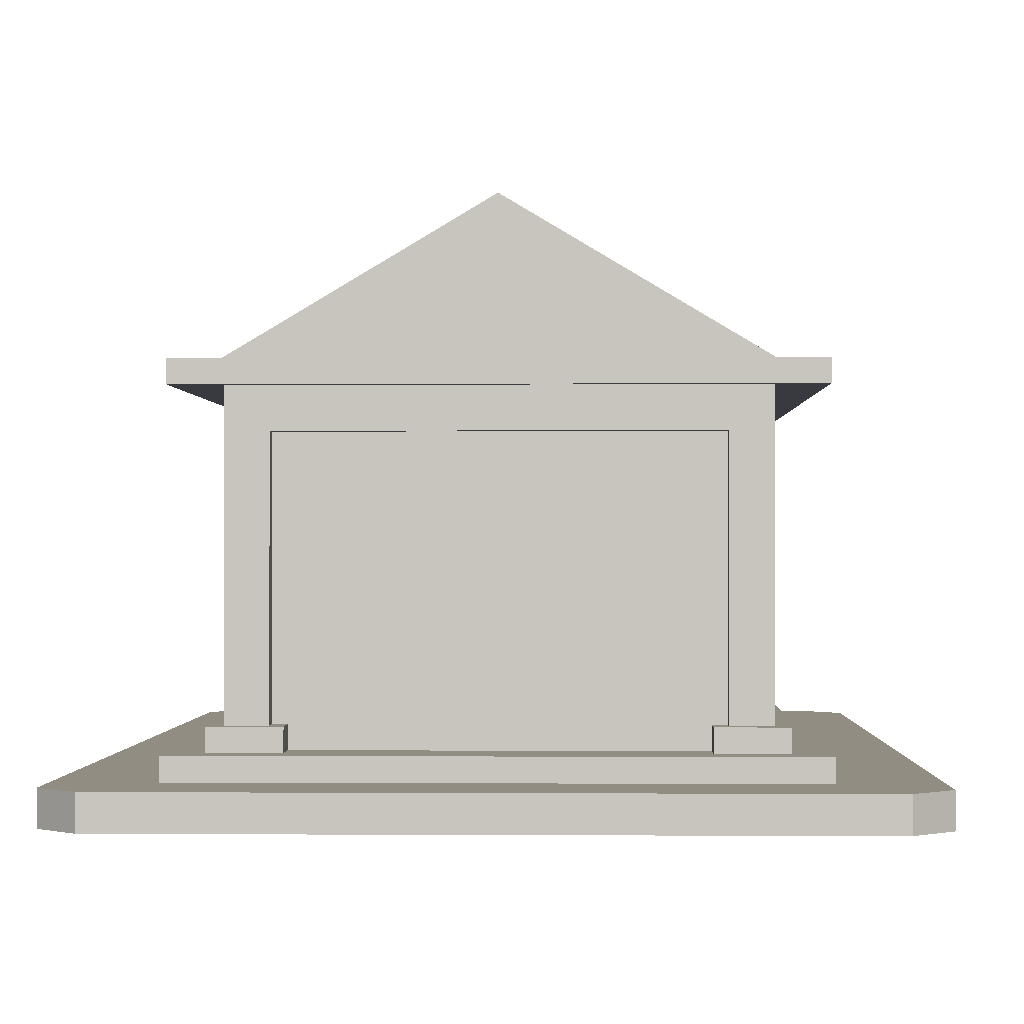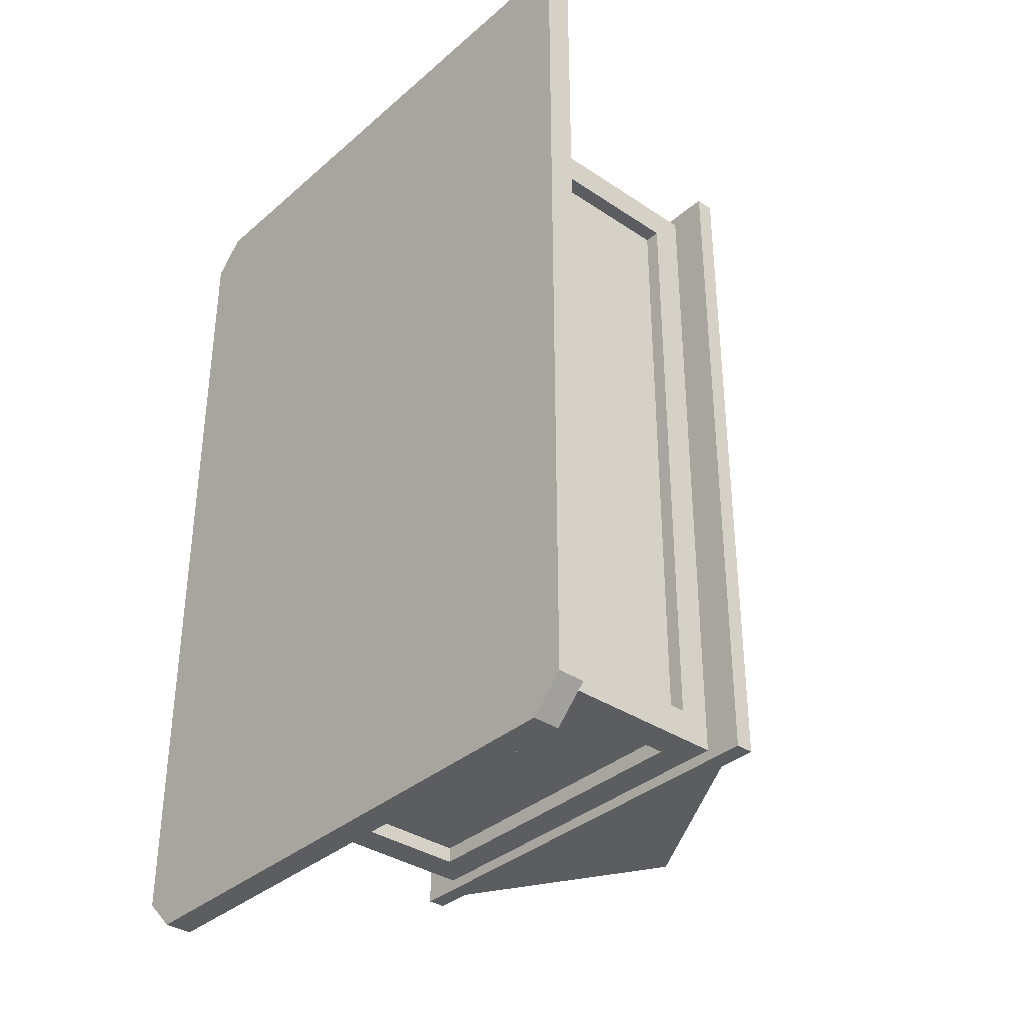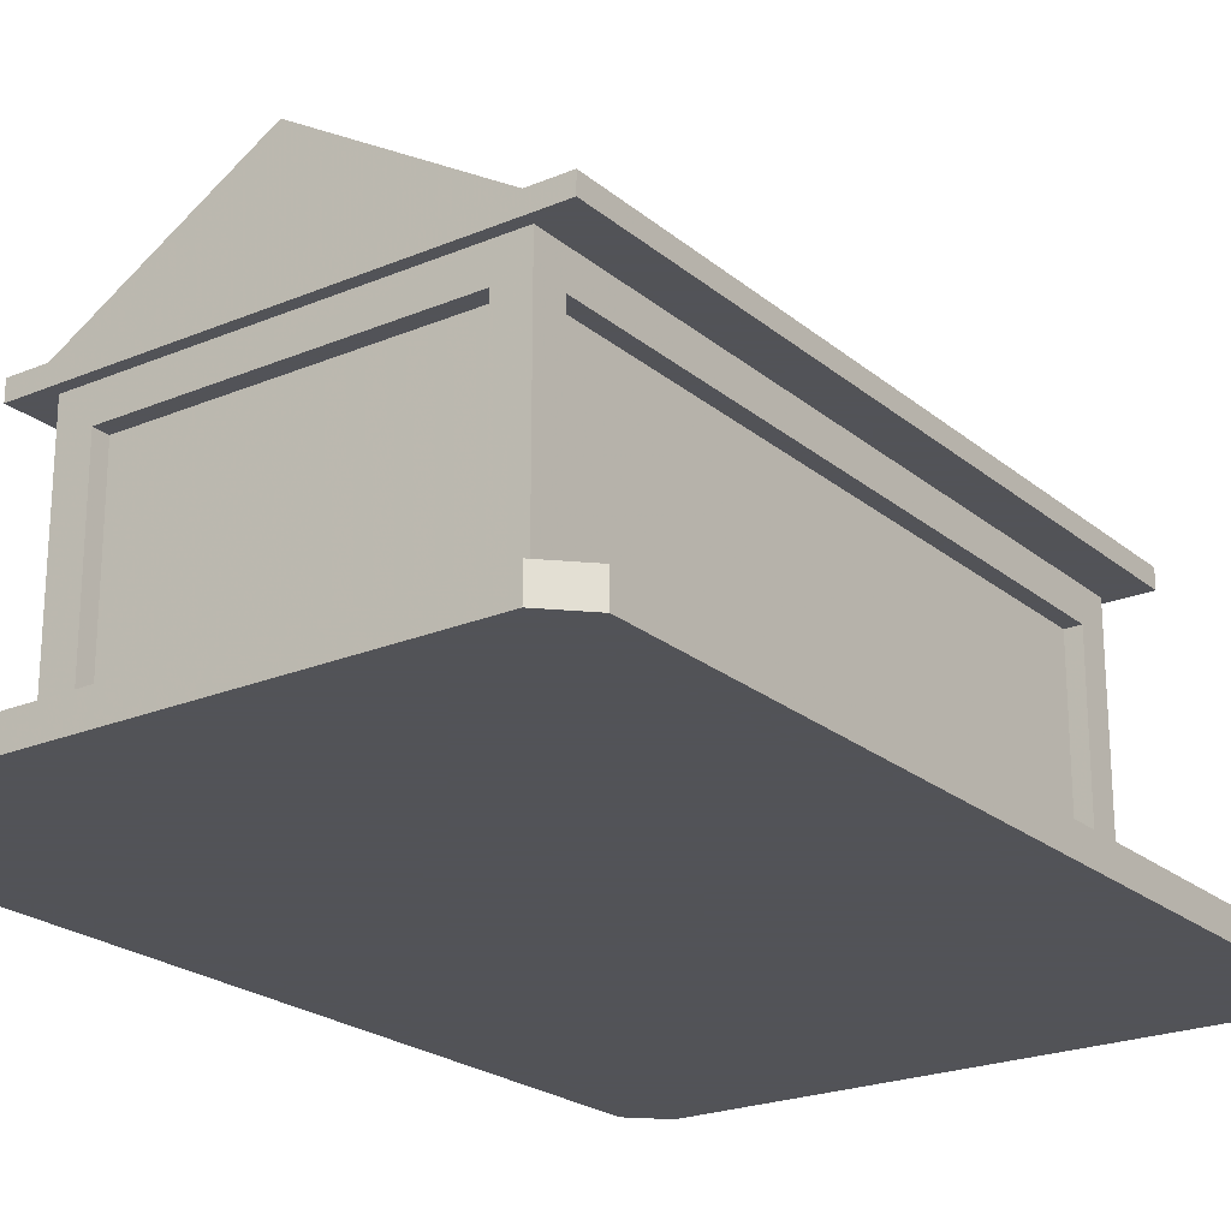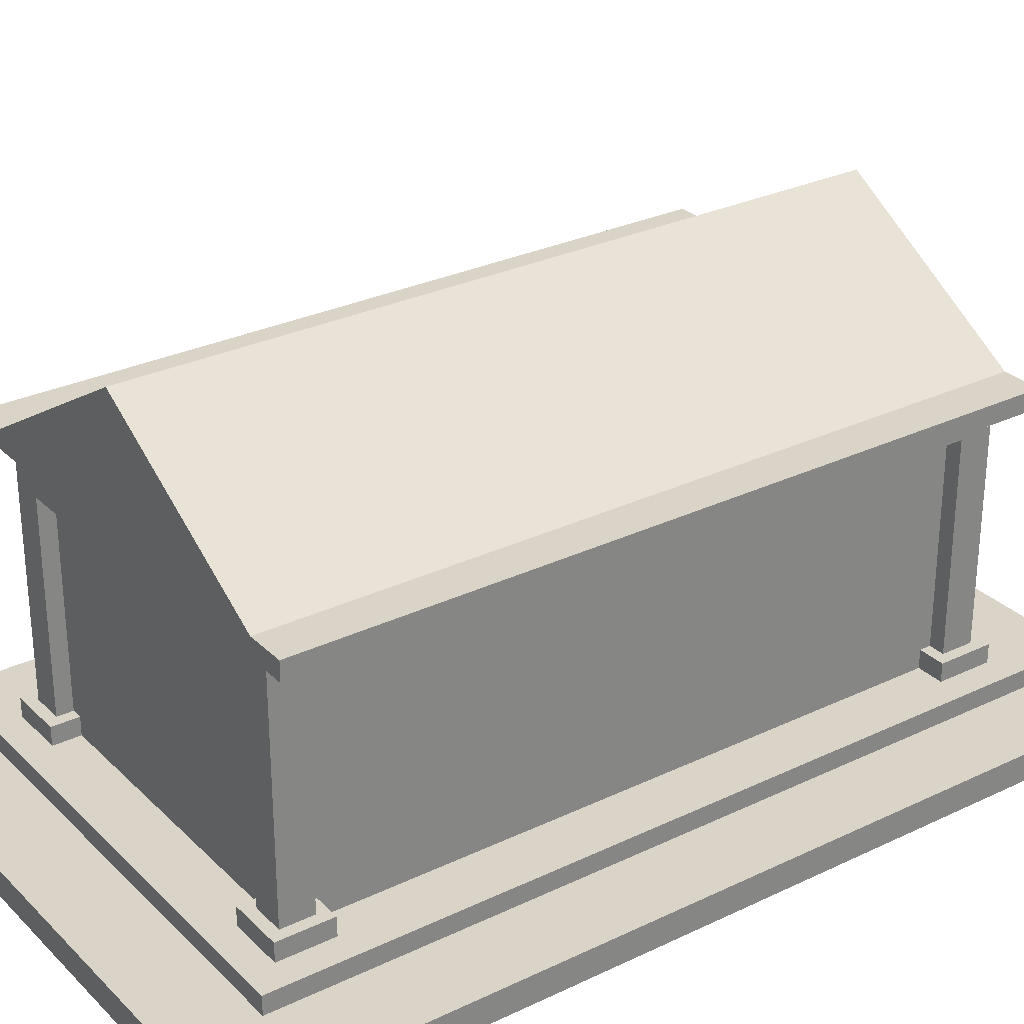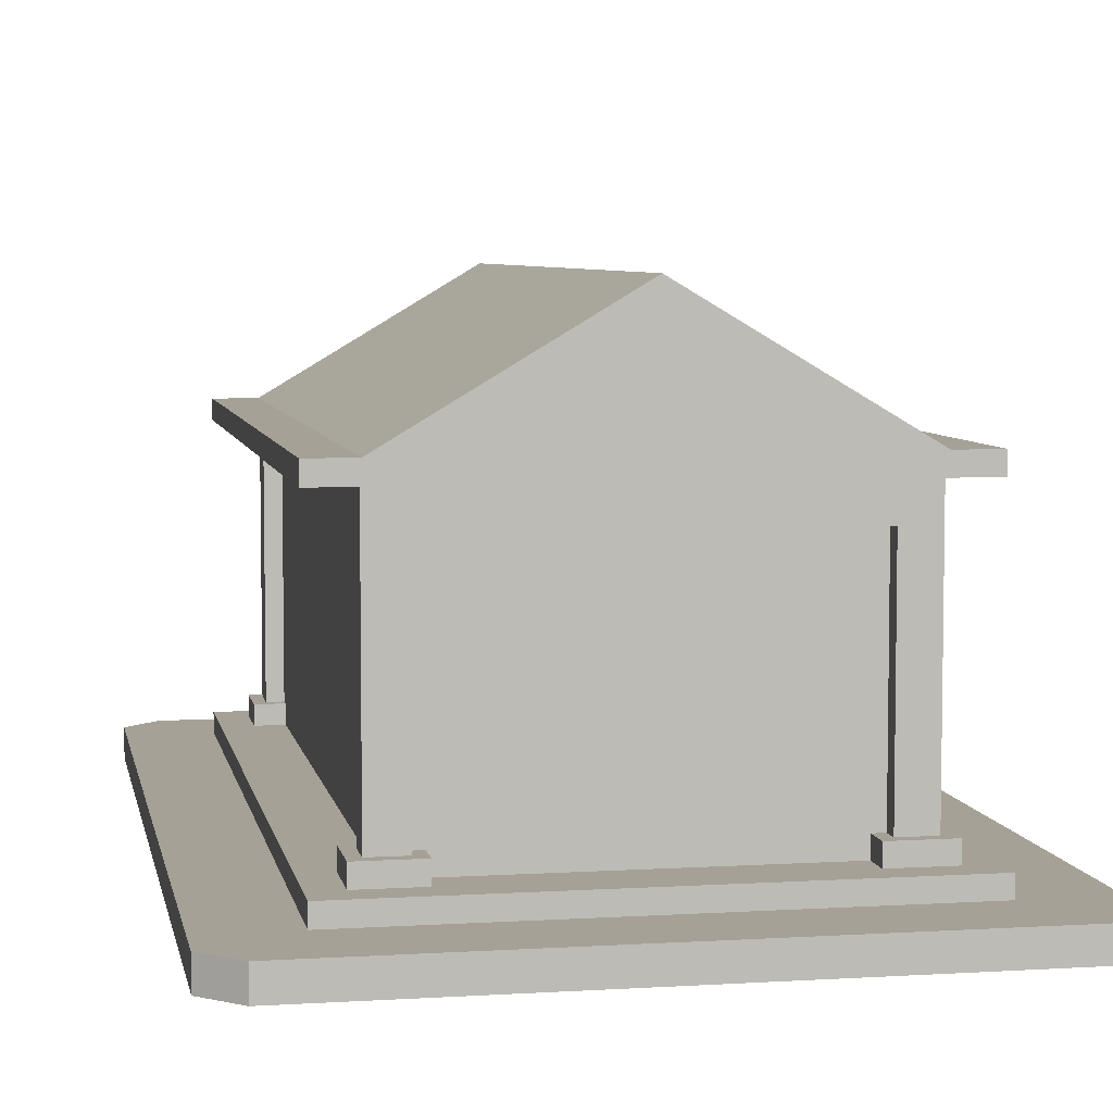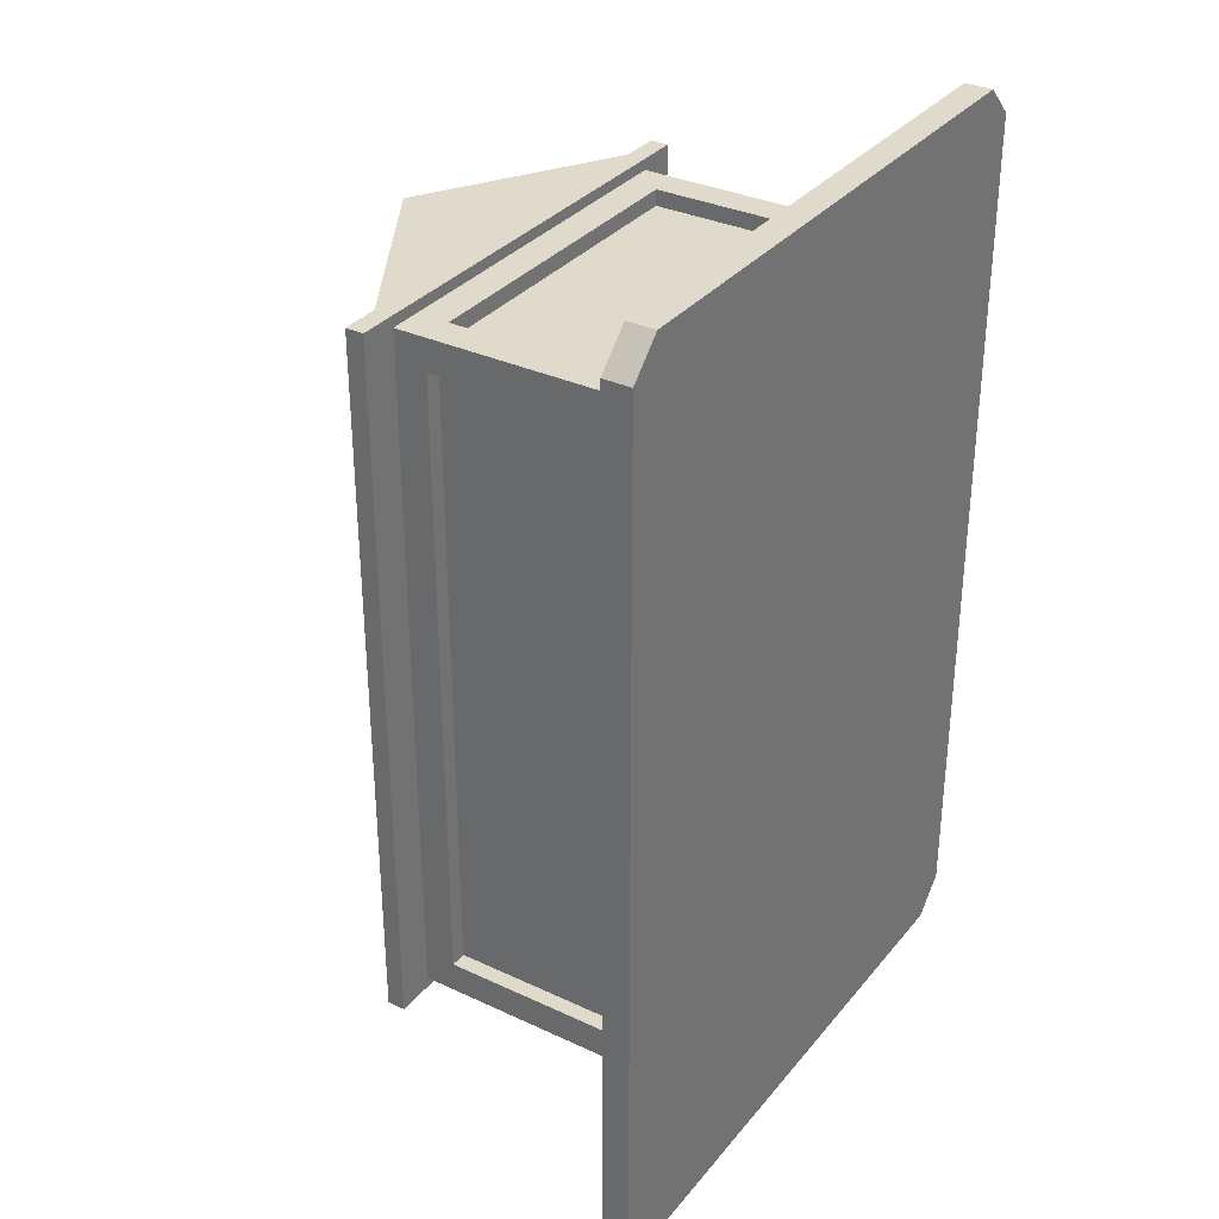
<metadata>
{"format":"obj","ext":"obj","renderer":"f3d","projection":"perspective","resolution":1024,"background":"white","views":[{"elev":-0.7,"azim":-178.4,"up":"+Y"},{"elev":-35.6,"azim":48.6,"up":"+Z"},{"elev":-22.5,"azim":35.8,"up":"+Y"},{"elev":28.8,"azim":-125.5,"up":"+Y"},{"elev":6.0,"azim":169.3,"up":"+Y"},{"elev":33.0,"azim":-57.2,"up":"+Z"}]}
</metadata>
<code>
v 0.7075 0.2921 0.1584
v 0.7075 0.06931 0.1238
v 0.7075 0.06931 0.1584
v 0.7075 0.3267 0.1238
v 0.7075 0.3267 0.8762
v 0.7075 0.2921 0.8416
v 0.7075 0.06931 0.8416
v 0.7075 0.06931 0.8762
v 0.75 0.3465 0.1117
v 0.75 0.3267 0.1117
v 0.75 0.3465 0.8883
v 0.75 0.3267 0.8883
v 0.2917 0.06931 0.1238
v 0.3263 0.06931 0.1238
v 0.2917 0.3267 0.1238
v 0.3263 0.2921 0.1238
v 0.6728 0.2921 0.1238
v 0.6728 0.06931 0.1238
v 0.6608 0.0495 0.1117
v 0.7196 0.0495 0.1117
v 0.6608 0.06931 0.1117
v 0.7196 0.06931 0.1117
v 0.7075 0.3465 0.1117
v 0.7075 0.3465 0.8883
v 0.2796 0.0495 0.8295
v 0.2796 0.06931 0.8295
v 0.2796 0.0495 0.8883
v 0.2796 0.06931 0.8883
v 0.3094 0.06931 0.1584
v 0.2917 0.06931 0.1584
v 0.3094 0.2921 0.1584
v 0.2917 0.2921 0.1584
v 0.25 0.3267 0.8883
v 0.2917 0.3267 0.8762
v 0.25 0.3267 0.1117
v 0.4996 0.4703 0.1117
v 0.4996 0.4703 0.8883
v 0.2917 0.3465 0.1117
v 0.2917 0.3465 0.8883
v 0.6728 0.06931 0.8589
v 0.6608 0.06931 0.8589
v 0.6728 0.2921 0.8589
v 0.3384 0.06931 0.8589
v 0.3263 0.06931 0.8589
v 0.3263 0.2921 0.8589
v 0.3384 0.0495 0.8589
v 0.6608 0.0495 0.8589
v 0.7196 0.06931 0.8883
v 0.7196 0.06931 0.8295
v 0.6906 0.06931 0.8295
v 0.6906 0.06931 0.8416
v 0.6608 0.06931 0.8883
v 0.6728 0.06931 0.8762
v 0.3094 0.2921 0.8416
v 0.2917 0.2921 0.8416
v 0.6728 0.2921 0.8762
v 0.6906 0.06931 0.1584
v 0.6906 0.2921 0.1584
v 0.6728 0.06931 0.1411
v 0.6728 0.2921 0.1411
v 0.7196 0.0495 0.8295
v 0.7196 0.0495 0.8883
v 0.6608 0.0495 0.8883
v 0.25 0.3465 0.8883
v 0.3094 0.0495 0.8295
v 0.3094 0.06931 0.8295
v 0.3384 0.0495 0.8883
v 0.3384 0.06931 0.8883
v 0.3384 0.06931 0.1411
v 0.3263 0.06931 0.1411
v 0.3384 0.06931 0.1117
v 0.2796 0.06931 0.1117
v 0.2796 0.06931 0.1705
v 0.3094 0.06931 0.1705
v 0.3094 0.06931 0.8416
v 0.2917 0.06931 0.8416
v 0.2917 0.06931 0.8762
v 0.3263 0.06931 0.8762
v 0.2796 0.0495 0.1117
v 0.3384 0.0495 0.1117
v 0.3384 0.0495 0.1411
v 0.3263 0.2921 0.1411
v 0.7196 0.06931 0.1705
v 0.6608 0.06931 0.1411
v 0.6906 0.06931 0.1705
v 0.7196 0.0495 0.1705
v 0.6906 0.0495 0.1705
v 0.6906 0.0495 0.8295
v 0.2796 0.0495 0.1705
v 0.3094 0.0495 0.1705
v 0.6906 0.2921 0.8416
v 0.25 0.3465 0.1117
v 0.3263 0.2921 0.8762
v 0.8317 0 0.9654
v 0.8317 0 0.03465
v 0.797 0 1
v 0.797 0 0
v 0.203 0 1
v 0.203 0 0
v 0.1683 0 0.9654
v 0.1683 0 0.03465
v 0.203 0.0297 0
v 0.797 0.0297 0
v 0.8317 0.0297 0.03465
v 0.6608 0.0495 0.1411
v 0.797 0.0297 1
v 0.203 0.0297 1
v 0.8317 0.0297 0.9654
v 0.25 0.0297 0.08171
v 0.75 0.0297 0.08171
v 0.25 0.0495 0.08171
v 0.75 0.0495 0.08171
v 0.1683 0.0297 0.9654
v 0.25 0.0297 0.9183
v 0.75 0.0297 0.9183
v 0.1683 0.0297 0.03465
v 0.75 0.0495 0.9183
v 0.25 0.0495 0.9183
g crypt
f 3 2 1
f 4 1 2
f 1 4 5
f 1 5 6
f 6 5 7
f 7 5 8
f 11 10 9
f 10 11 12
f 15 14 13
f 14 15 16
f 16 15 17
f 4 17 15
f 2 17 4
f 17 2 18
f 21 20 19
f 20 21 22
f 23 11 9
f 11 23 24
f 27 26 25
f 26 27 28
f 31 30 29
f 30 31 32
f 12 5 10
f 5 12 33
f 5 33 34
f 34 33 15
f 4 10 5
f 10 4 35
f 35 4 15
f 35 15 33
f 38 37 36
f 37 38 39
f 42 41 40
f 41 42 43
f 43 42 44
f 44 42 45
f 46 41 43
f 41 46 47
f 49 7 48
f 7 49 50
f 7 50 51
f 8 48 7
f 48 8 52
f 52 8 53
f 52 53 41
f 41 53 40
f 55 31 54
f 31 55 32
f 53 42 40
f 42 53 56
f 1 57 3
f 57 1 58
f 59 17 18
f 17 59 60
f 48 61 49
f 61 48 62
f 63 41 47
f 41 63 52
f 11 33 12
f 33 11 64
f 64 11 24
f 64 24 39
f 37 39 24
f 26 65 25
f 65 26 66
f 68 27 67
f 27 68 28
f 70 69 14
f 71 14 69
f 14 71 72
f 14 72 13
f 13 72 30
f 73 30 72
f 74 30 73
f 30 74 29
f 48 63 62
f 63 48 52
f 26 75 66
f 75 26 76
f 76 26 77
f 28 77 26
f 28 78 77
f 68 78 28
f 68 44 78
f 44 68 43
f 72 80 79
f 80 72 71
f 55 75 76
f 75 55 54
f 69 80 71
f 80 69 81
f 82 14 16
f 14 82 70
f 22 2 83
f 2 22 21
f 2 21 18
f 18 21 59
f 59 21 84
f 3 83 2
f 83 3 85
f 85 3 57
f 83 87 86
f 87 83 85
f 50 61 88
f 61 50 49
f 83 20 22
f 20 83 86
f 89 72 79
f 72 89 73
f 65 74 90
f 66 74 65
f 54 74 66
f 31 74 54
f 74 31 29
f 54 66 75
f 91 7 51
f 7 91 6
f 88 87 50
f 87 91 50
f 85 91 87
f 57 91 85
f 91 57 58
f 50 91 51
f 36 23 38
f 9 38 23
f 9 92 38
f 10 92 9
f 92 10 35
f 77 55 76
f 34 55 77
f 34 32 55
f 15 32 34
f 15 30 32
f 30 15 13
f 68 46 43
f 46 68 67
f 33 92 35
f 92 33 64
f 93 42 56
f 42 93 45
f 74 89 90
f 89 74 73
f 93 44 45
f 44 93 78
f 96 95 94
f 95 96 97
f 97 96 98
f 97 98 99
f 99 98 100
f 99 100 101
f 102 97 99
f 97 102 103
f 104 97 103
f 97 104 95
f 36 24 23
f 24 36 37
f 82 69 70
f 69 82 84
f 84 82 59
f 59 82 60
f 105 69 84
f 69 105 81
f 106 98 96
f 98 106 107
f 108 95 104
f 95 108 94
f 106 94 108
f 94 106 96
f 111 110 109
f 110 111 112
f 98 113 100
f 113 98 107
f 103 108 104
f 108 103 106
f 106 103 110
f 110 103 102
f 110 102 109
f 109 102 114
f 115 106 110
f 106 115 107
f 107 115 114
f 107 114 102
f 107 102 116
f 107 116 113
f 100 116 101
f 116 100 113
f 117 114 115
f 114 117 118
f 5 53 8
f 53 5 56
f 56 5 93
f 34 93 5
f 77 93 34
f 93 77 78
f 117 110 112
f 110 117 115
f 101 102 99
f 102 101 116
f 91 1 6
f 1 91 58
f 114 111 109
f 111 114 118
f 82 17 60
f 17 82 16
f 105 21 19
f 21 105 84
f 87 61 86
f 61 87 88
f 62 86 61
f 62 20 86
f 62 117 20
f 112 20 117
f 20 112 111
f 20 111 19
f 19 111 105
f 105 111 80
f 80 111 79
f 79 111 89
f 89 111 25
f 25 111 27
f 117 62 118
f 118 27 111
f 118 62 63
f 118 63 67
f 118 67 27
f 67 63 46
f 46 63 47
f 65 89 25
f 89 65 90
f 81 105 80
f 92 39 38
f 39 92 64

</code>
